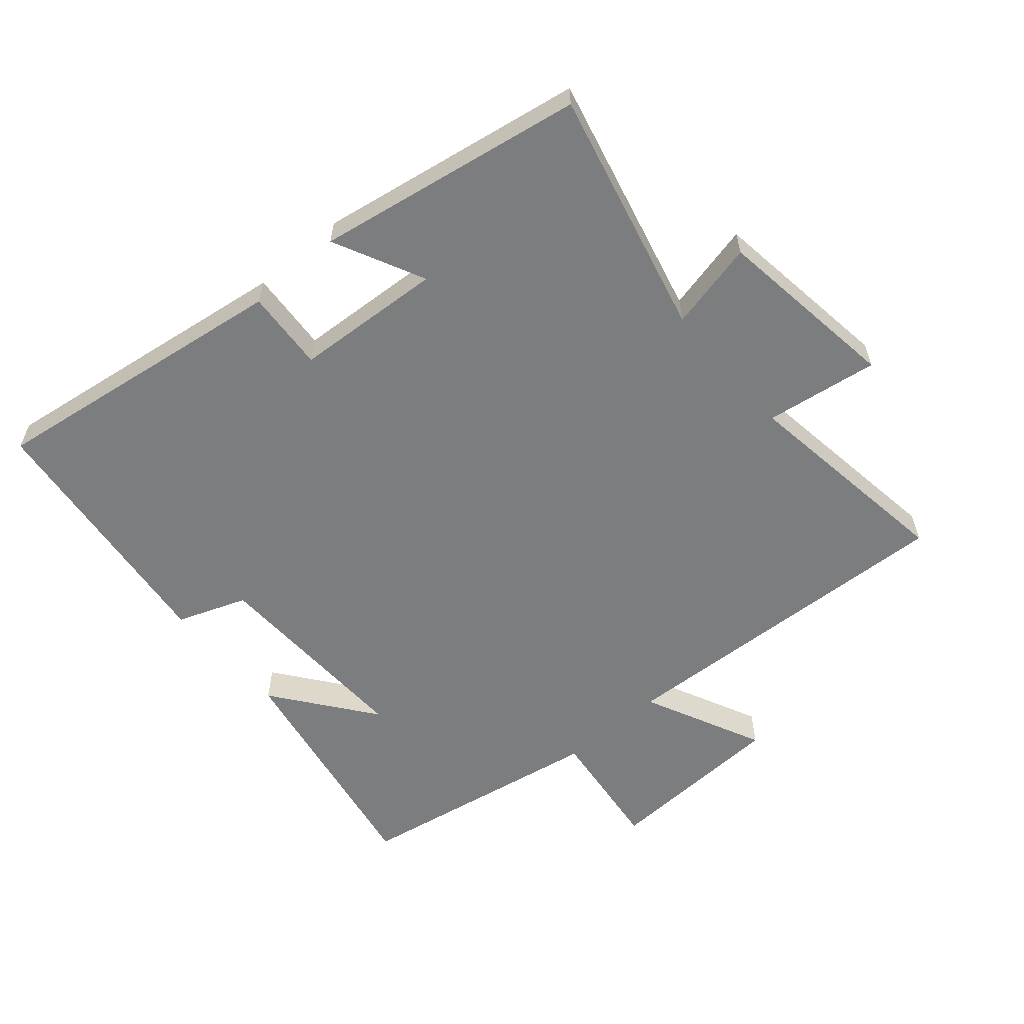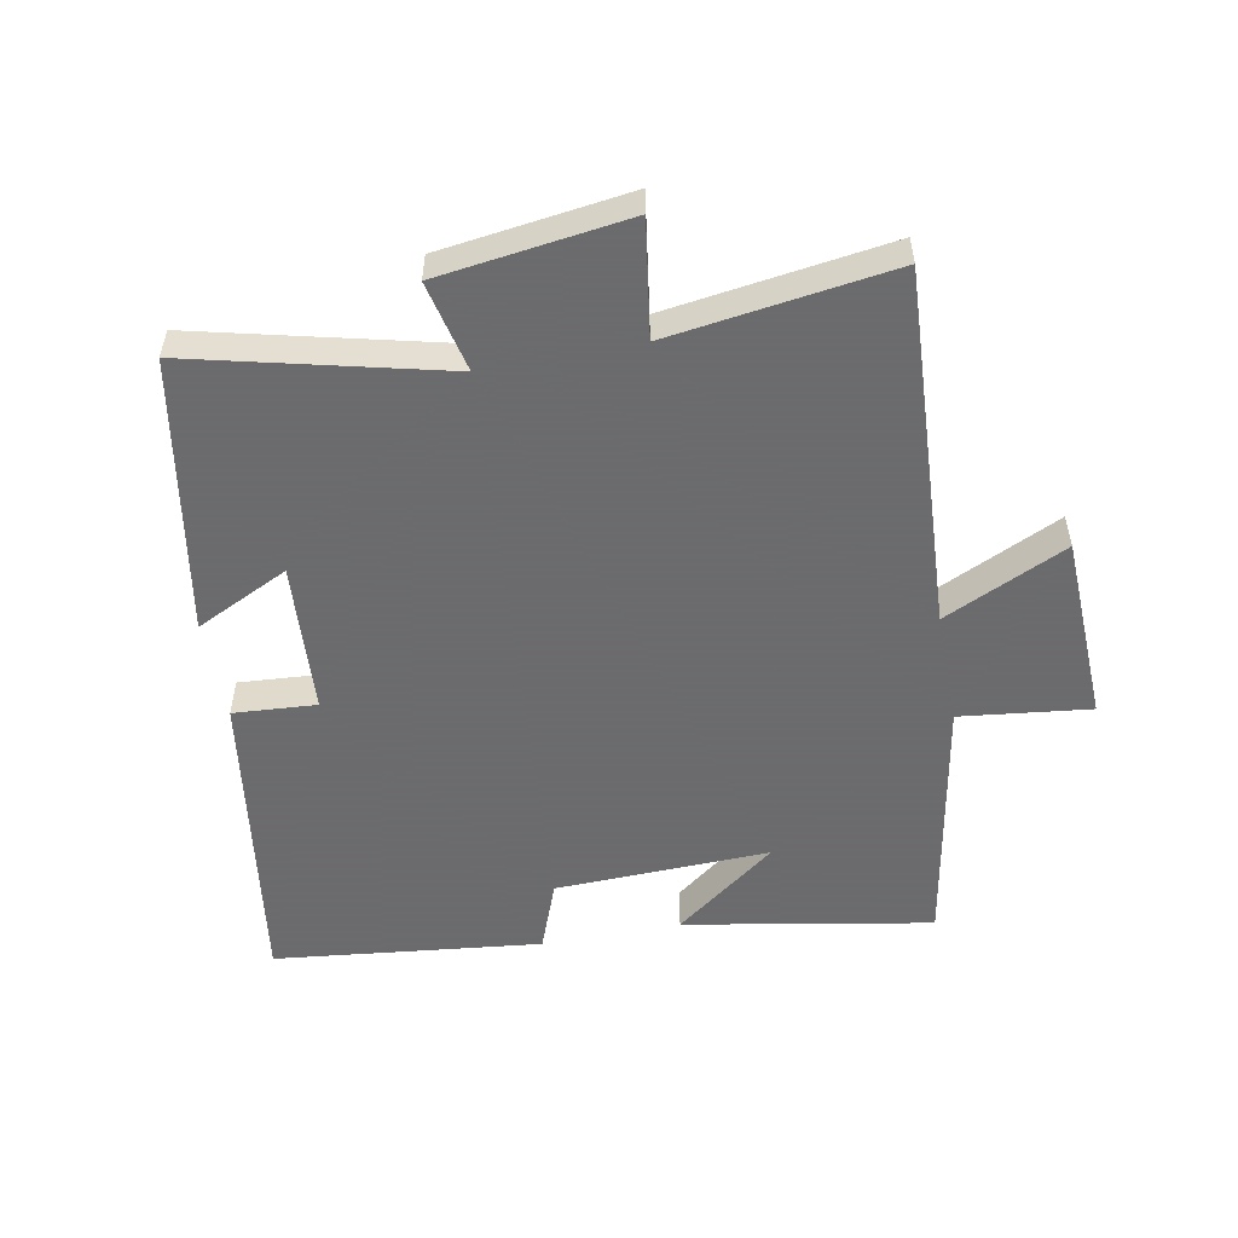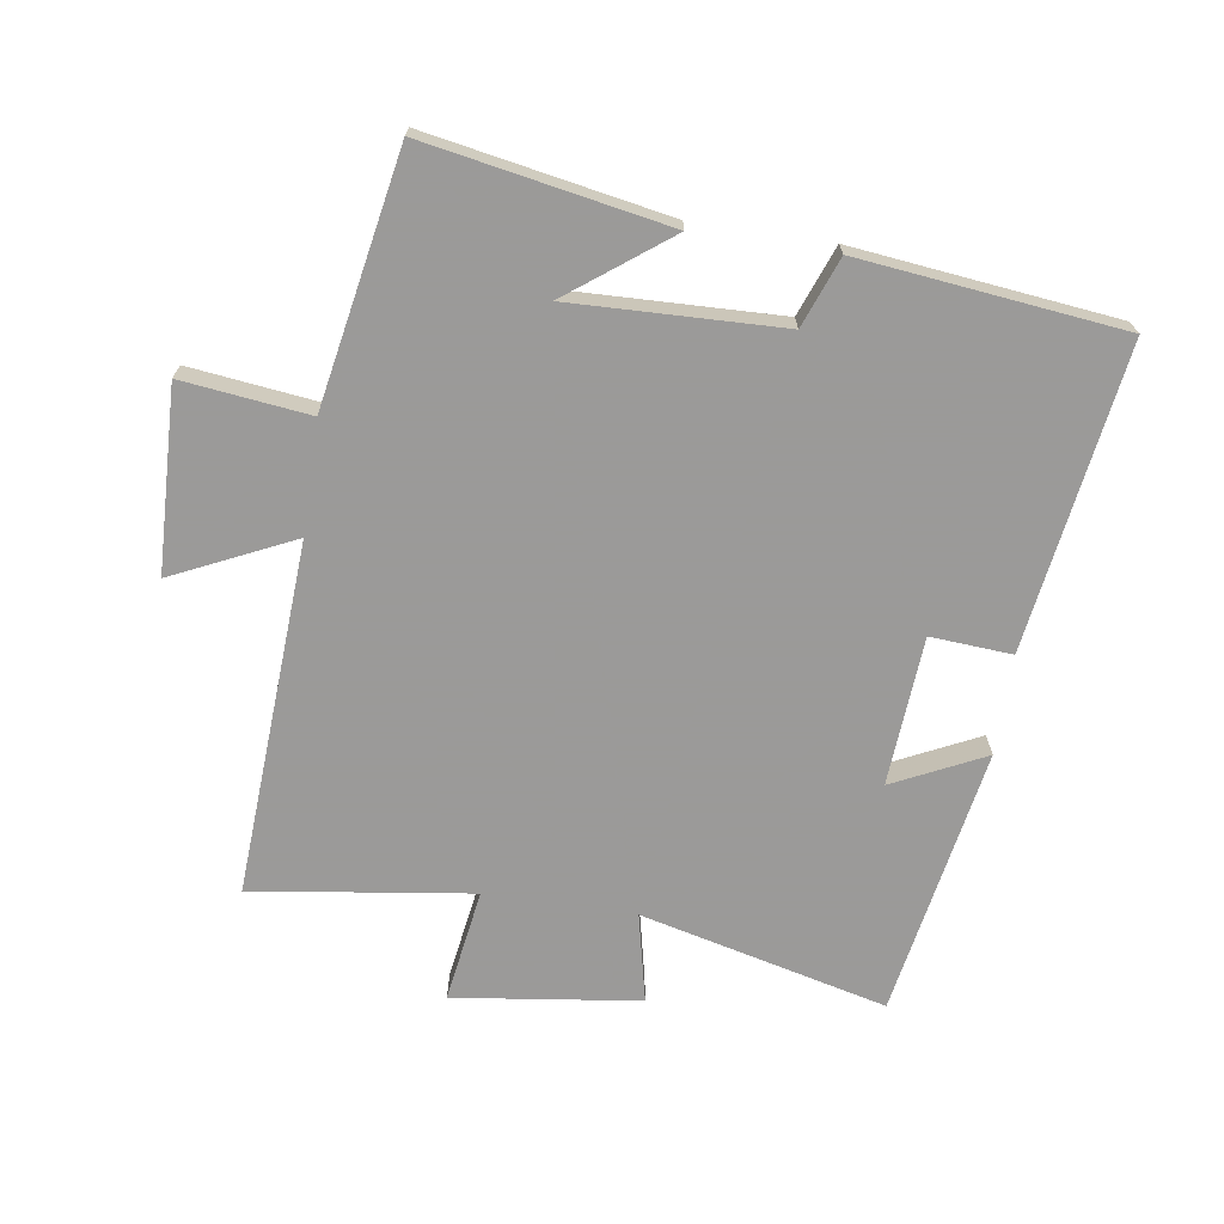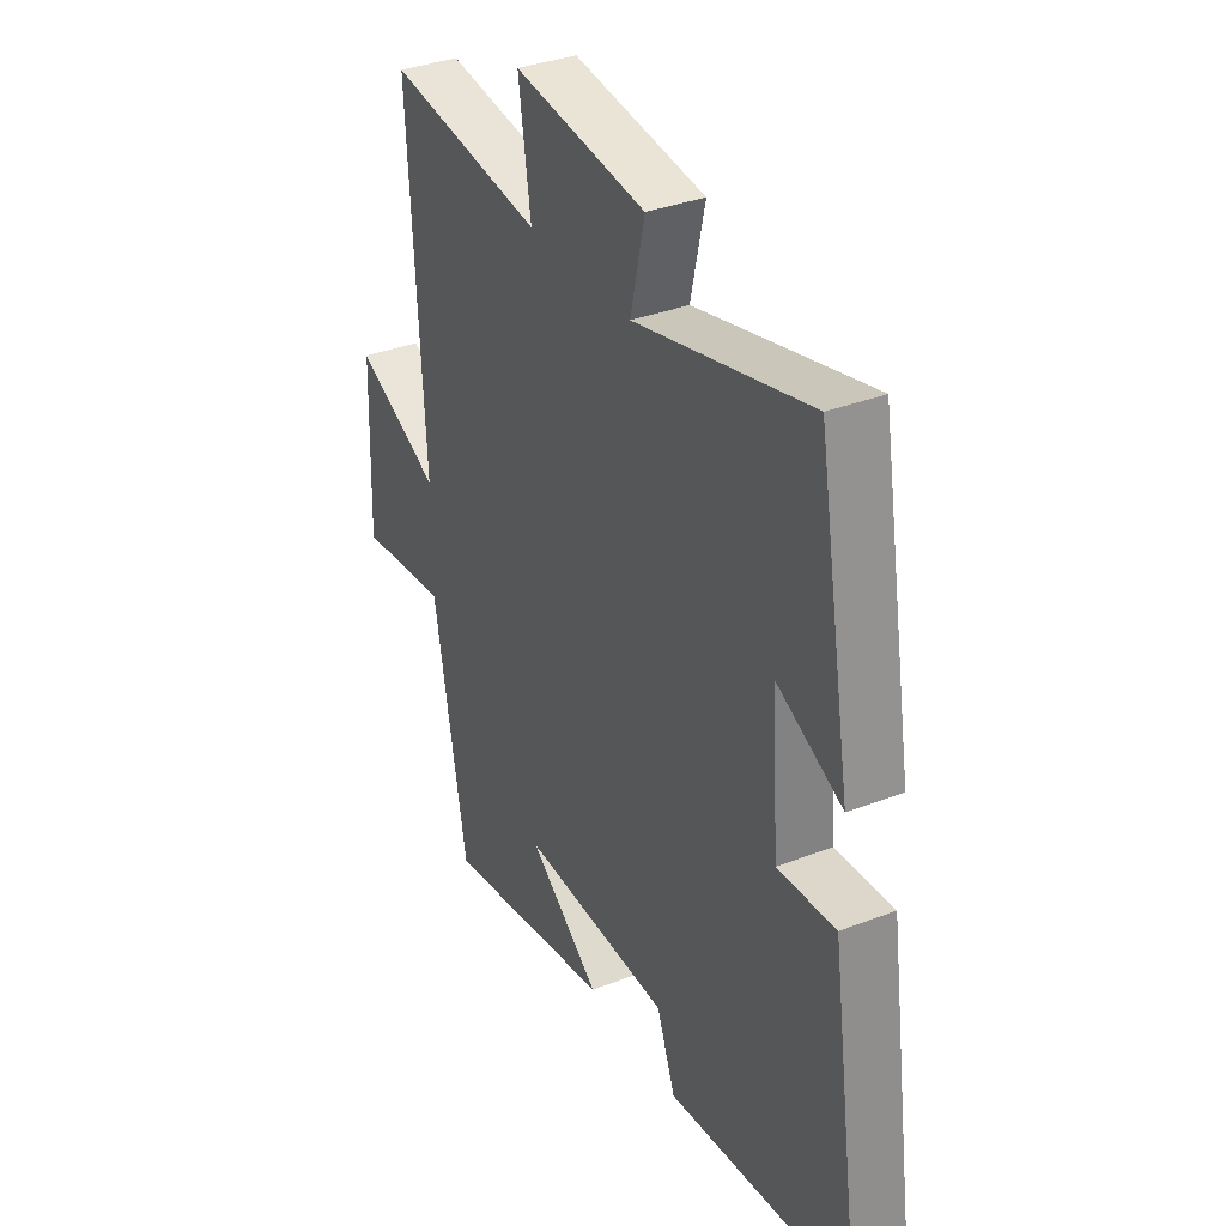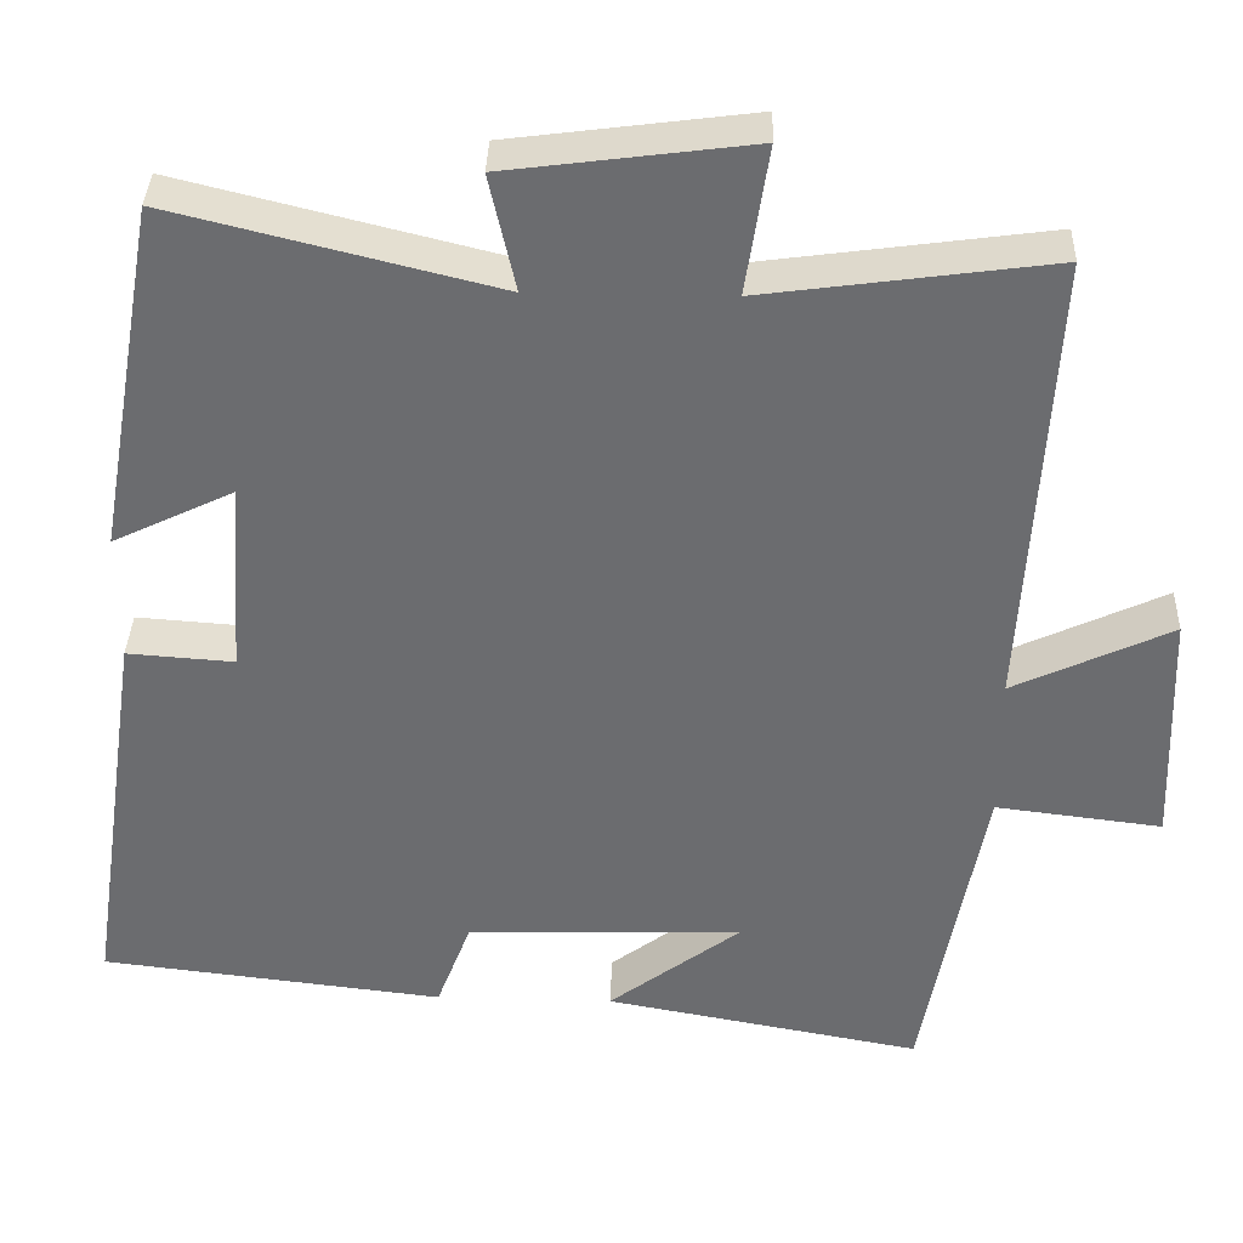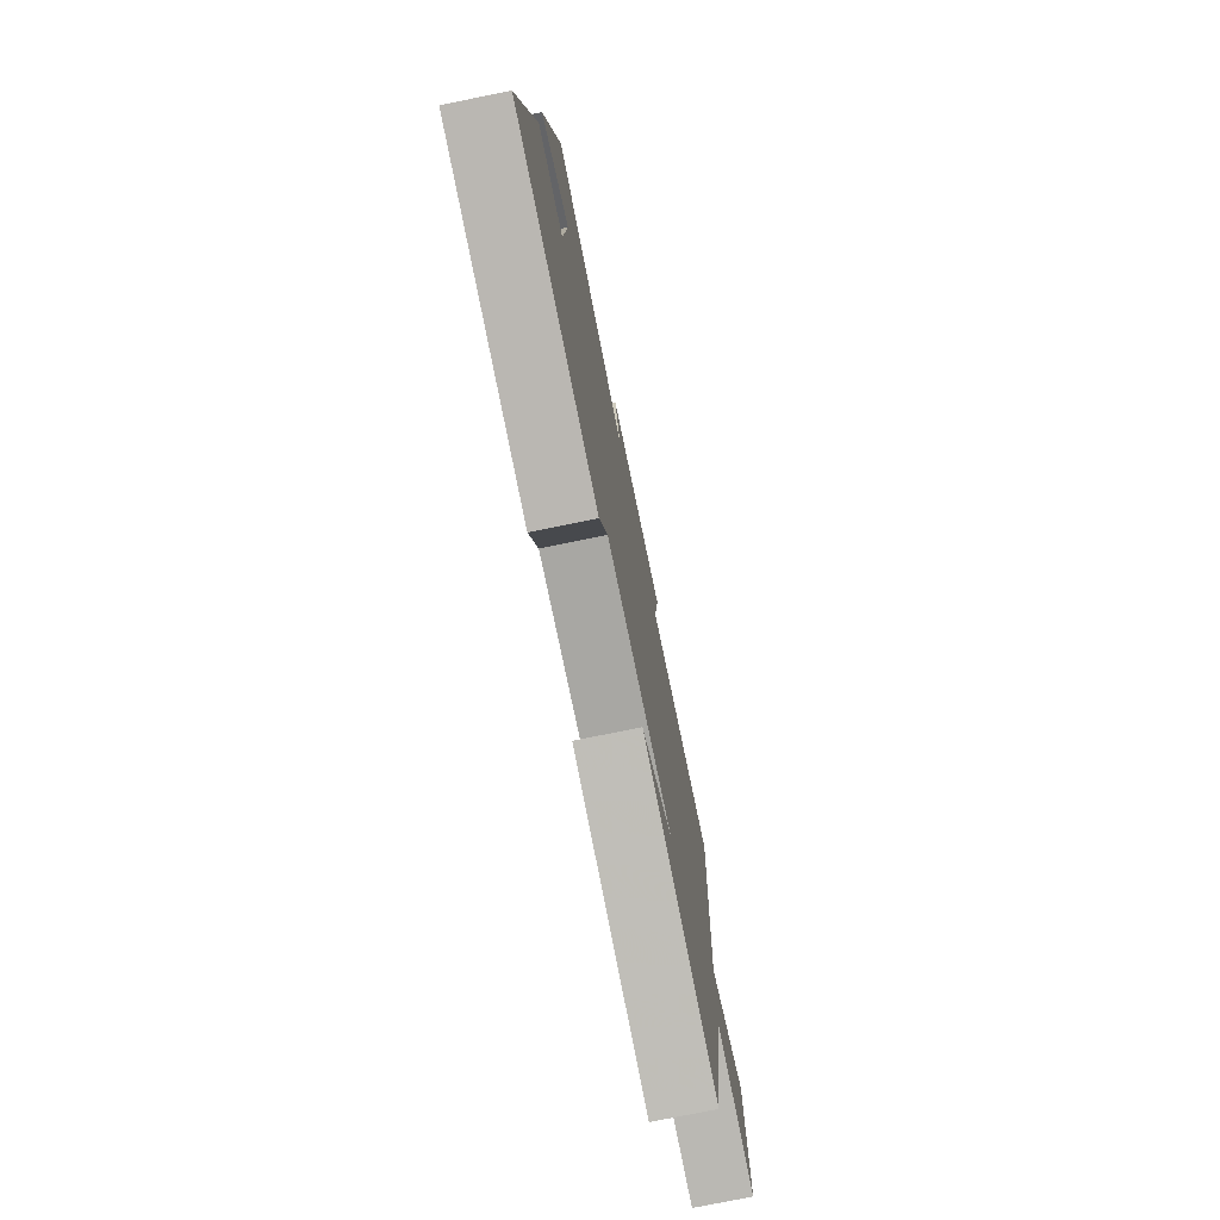
<metadata>
{"format":"obj","ext":"obj","renderer":"f3d","projection":"perspective","resolution":1024,"background":"white","views":[{"elev":-59.0,"azim":-49.0,"up":"+Y"},{"elev":-53.5,"azim":10.9,"up":"+Y"},{"elev":-69.5,"azim":171.5,"up":"+Y"},{"elev":34.9,"azim":-117.4,"up":"+Z"},{"elev":36.1,"azim":1.9,"up":"+Z"},{"elev":-76.1,"azim":-78.5,"up":"+Z"}]}
</metadata>
<code>
v -0.426 0.07 0.595
v -0.042 0.07 0.5
v -0.073 0.07 0.639
v 0.217 0.07 0.677
v 0.19 0.07 0.5
v 0.532 0.07 0.547
v 0.5 0.07 -0.004
v 0.688 0.07 0.084
v 0.698 0.07 -0.202
v 0.5 0.07 -0.178
v 0.428 0.07 -0.569
v 0.051 0.07 -0.5
v 0.208 0.07 -0.382
v -0.12 0.07 -0.392
v -0.161 0.07 -0.5
v -0.57 0.07 -0.453
v -0.5 0.07 0.021
v -0.373 0.07 0.012
v -0.357 0.07 0.244
v -0.5 0.07 0.175
v -0.426 0 0.595
v -0.042 0 0.5
v -0.073 0 0.639
v 0.217 0 0.677
v 0.19 0 0.5
v 0.532 0 0.547
v 0.5 0 -0.004
v 0.688 0 0.084
v 0.698 0 -0.202
v 0.5 0 -0.178
v 0.428 0 -0.569
v 0.051 0 -0.5
v 0.208 0 -0.382
v -0.12 0 -0.392
v -0.161 0 -0.5
v -0.57 0 -0.453
v -0.5 0 0.021
v -0.373 0 0.012
v -0.357 0 0.244
v -0.5 0 0.175
f 19 20 1 2
f 18 19 2
f 16 17 18
f 15 16 18
f 14 15 18
f 13 14 18 2
f 10 11 12 13
f 10 13 2 3
f 7 8 9 10
f 7 10 3
f 5 6 7
f 5 7 3
f 3 4 5
f 22 21 40 39
f 22 39 38
f 38 37 36
f 38 36 35
f 38 35 34
f 22 38 34 33
f 33 32 31 30
f 23 22 33 30
f 30 29 28 27
f 23 30 27
f 27 26 25
f 23 27 25
f 25 24 23
f 1 21 22 2
f 2 22 23 3
f 3 23 24 4
f 4 24 25 5
f 5 25 26 6
f 6 26 27 7
f 7 27 28 8
f 8 28 29 9
f 9 29 30 10
f 10 30 31 11
f 11 31 32 12
f 12 32 33 13
f 13 33 34 14
f 14 34 35 15
f 15 35 36 16
f 16 36 37 17
f 17 37 38 18
f 18 38 39 19
f 19 39 40 20
f 20 40 21 1

</code>
